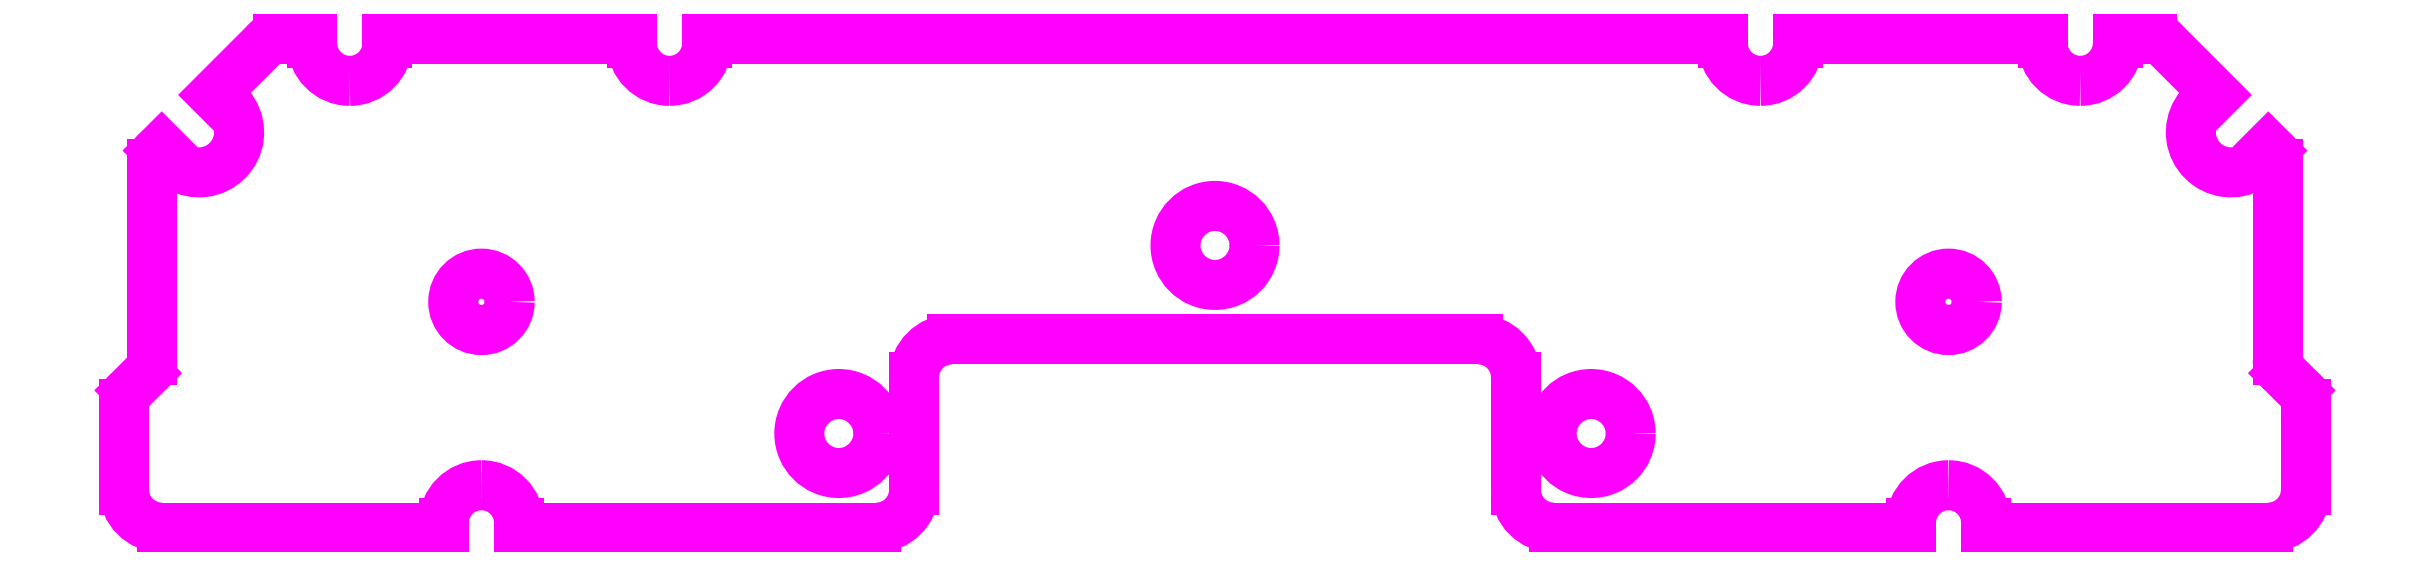
<metadata>
{"format":"dxf","ext":"dxf","renderer":"ezdxf+matplotlib","layout":"modelspace","background":"white","min_lineweight":24,"dpi":150}
</metadata>
<code>
0
SECTION
2
ENTITIES
0
LINE
8
20
10
1
20
10.12
30
0
11
0.8964
21
10.02
31
0
0
ARC
8
20
10
1.25
20
9.668
30
0
40
0.5
50
135
51
180
0
LINE
8
20
10
0.75
20
9.668
30
0
11
0.75
21
4.457
31
0
0
ARC
8
20
10
0.25
20
4.457
30
0
40
0.5
50
315
51
360
0
LINE
8
20
10
0.6036
20
4.104
30
0
11
0.1464
21
3.646
31
0
0
ARC
8
20
10
0.5
20
3.293
30
0
40
0.5
50
135
51
180
0
LINE
8
20
10
0
20
3.293
30
0
11
0
21
1
31
0
0
ARC
8
20
10
1
20
1
30
0
40
1
50
180
51
270
0
LINE
8
20
10
1
20
0
30
0
11
8.5
21
0
31
0
0
LINE
8
20
10
8.5
20
0
30
0
11
8.5
21
0.125
31
0
0
ARC
8
20
10
9.5
20
0.125
30
0
40
1
50
90
51
180
0
ARC
8
20
10
9.5
20
0.125
30
0
40
1
50
0
51
90
0
LINE
8
20
10
10.5
20
0.125
30
0
11
10.5
21
0
31
0
0
LINE
8
20
10
10.5
20
0
30
0
11
20
21
0
31
0
0
ARC
8
20
10
20
20
1
30
0
40
1
50
270
51
0
0
LINE
8
20
10
21
20
1
30
0
11
21
21
4
31
0
0
ARC
8
20
10
22
20
4
30
0
40
1
50
90
51
180
0
LINE
8
20
10
22
20
5
30
0
11
36
21
5
31
0
0
ARC
8
20
10
36
20
4
30
0
40
1
50
0
51
90
0
LINE
8
20
10
37
20
4
30
0
11
37
21
1
31
0
0
ARC
8
20
10
38
20
1
30
0
40
1
50
180
51
270
0
LINE
8
20
10
38
20
0
30
0
11
47.5
21
0
31
0
0
LINE
8
20
10
49.5
20
0
30
0
11
57
21
0
31
0
0
ARC
8
20
10
57
20
1
30
0
40
1
50
270
51
0
0
LINE
8
20
10
58
20
1
30
0
11
58
21
3.293
31
0
0
ARC
8
20
10
57.5
20
3.293
30
0
40
0.5
50
0.0001
51
45
0
LINE
8
20
10
57
20
10.12
30
0
11
57.1
21
10.02
31
0
0
ARC
8
20
10
56.75
20
9.668
30
0
40
0.5
50
0.0001
51
45
0
LINE
8
20
10
57.25
20
9.668
30
0
11
57.25
21
4.457
31
0
0
ARC
8
20
10
57.75
20
4.457
30
0
40
0.5
50
180
51
225
0
LINE
8
20
10
57.4
20
4.104
30
0
11
57.85
21
3.646
31
0
0
LINE
8
20
10
51
20
13
30
0
11
44.5
21
13
31
0
0
LINE
8
20
10
42.5
20
13
30
0
11
15.5
21
13
31
0
0
LINE
8
20
10
13.5
20
13
30
0
11
7
21
13
31
0
0
LINE
8
20
10
2.375
20
11.5
30
0
11
3.729
21
12.85
31
0
0
ARC
8
20
10
4.082
20
12.5
30
0
40
0.5
50
90
51
135
0
LINE
8
20
10
4.082
20
13
30
0
11
5
21
13
31
0
0
LINE
8
20
10
7
20
13
30
0
11
7
21
12.88
31
0
0
ARC
8
20
10
6
20
12.88
30
0
40
1
50
270
51
0
0
ARC
8
20
10
6
20
12.88
30
0
40
1
50
180
51
270
0
LINE
8
20
10
5
20
12.88
30
0
11
5
21
13
31
0
0
LINE
8
20
10
47.5
20
0
30
0
11
47.5
21
0.125
31
0
0
ARC
8
20
10
48.5
20
0.125
30
0
40
1
50
90
51
180
0
ARC
8
20
10
48.5
20
0.125
30
0
40
1
50
0
51
90
0
LINE
8
20
10
49.5
20
0.125
30
0
11
49.5
21
0
31
0
0
LINE
8
20
10
15.5
20
13
30
0
11
15.5
21
12.88
31
0
0
ARC
8
20
10
14.5
20
12.88
30
0
40
1
50
270
51
0
0
ARC
8
20
10
14.5
20
12.88
30
0
40
1
50
180
51
270
0
LINE
8
20
10
13.5
20
12.88
30
0
11
13.5
21
13
31
0
0
LINE
8
20
10
44.5
20
13
30
0
11
44.5
21
12.88
31
0
0
ARC
8
20
10
43.5
20
12.88
30
0
40
1
50
270
51
0
0
ARC
8
20
10
43.5
20
12.88
30
0
40
1
50
180
51
270
0
LINE
8
20
10
42.5
20
12.88
30
0
11
42.5
21
13
31
0
0
LINE
8
20
10
53
20
13
30
0
11
53
21
12.88
31
0
0
ARC
8
20
10
52
20
12.88
30
0
40
1
50
270
51
0
0
ARC
8
20
10
52
20
12.88
30
0
40
1
50
180
51
270
0
LINE
8
20
10
51
20
12.88
30
0
11
51
21
13
31
0
0
ARC
8
20
10
1.994
20
10.51
30
0
40
1.064
50
201
51
69
0
LINE
8
20
10
55.62
20
11.5
30
0
11
54.27
21
12.85
31
0
0
ARC
8
20
10
53.92
20
12.5
30
0
40
0.5
50
45
51
90
0
LINE
8
20
10
53.92
20
13
30
0
11
53
21
13
31
0
0
ARC
8
20
10
56.01
20
10.51
30
0
40
1.064
50
111
51
339
0
CIRCLE
8
20
10
19
20
2.5
30
0
40
1.05
0
CIRCLE
8
20
10
39
20
2.5
30
0
40
1.05
0
CIRCLE
8
20
10
29
20
7.5
30
0
40
1.05
0
CIRCLE
8
20
10
9.5
20
6
30
0
40
0.75
0
CIRCLE
8
20
10
48.5
20
6
30
0
40
0.75
0
ENDSEC
0
EOF

</code>
